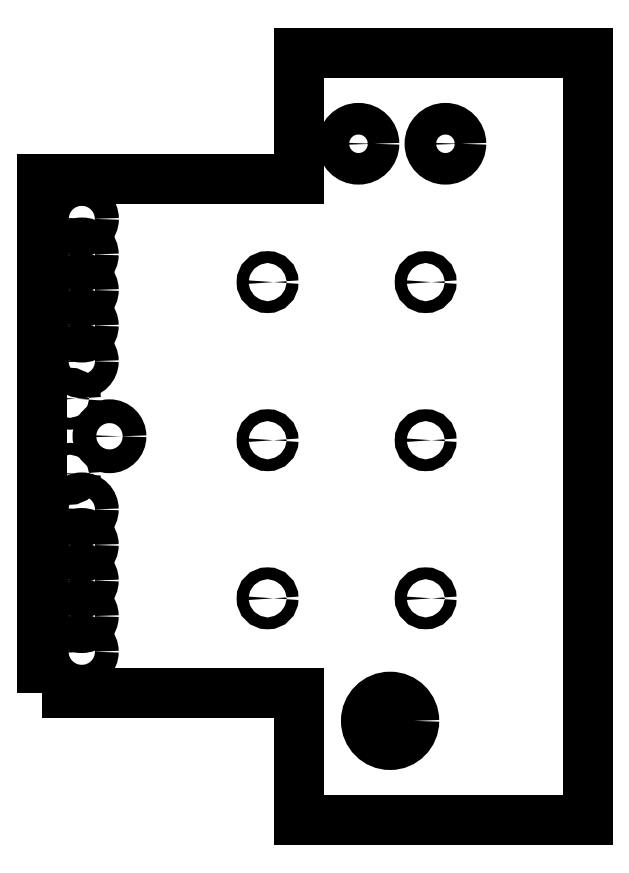
<metadata>
{"format":"dxf","ext":"dxf","renderer":"ezdxf+matplotlib","layout":"modelspace","background":"white","min_lineweight":24,"dpi":150}
</metadata>
<code>
0
SECTION
2
ENTITIES
0
INSERT
2
SKETCH028
8
0
10
0
20
0
30
0
0
ENDSEC
0
EOF

</code>
